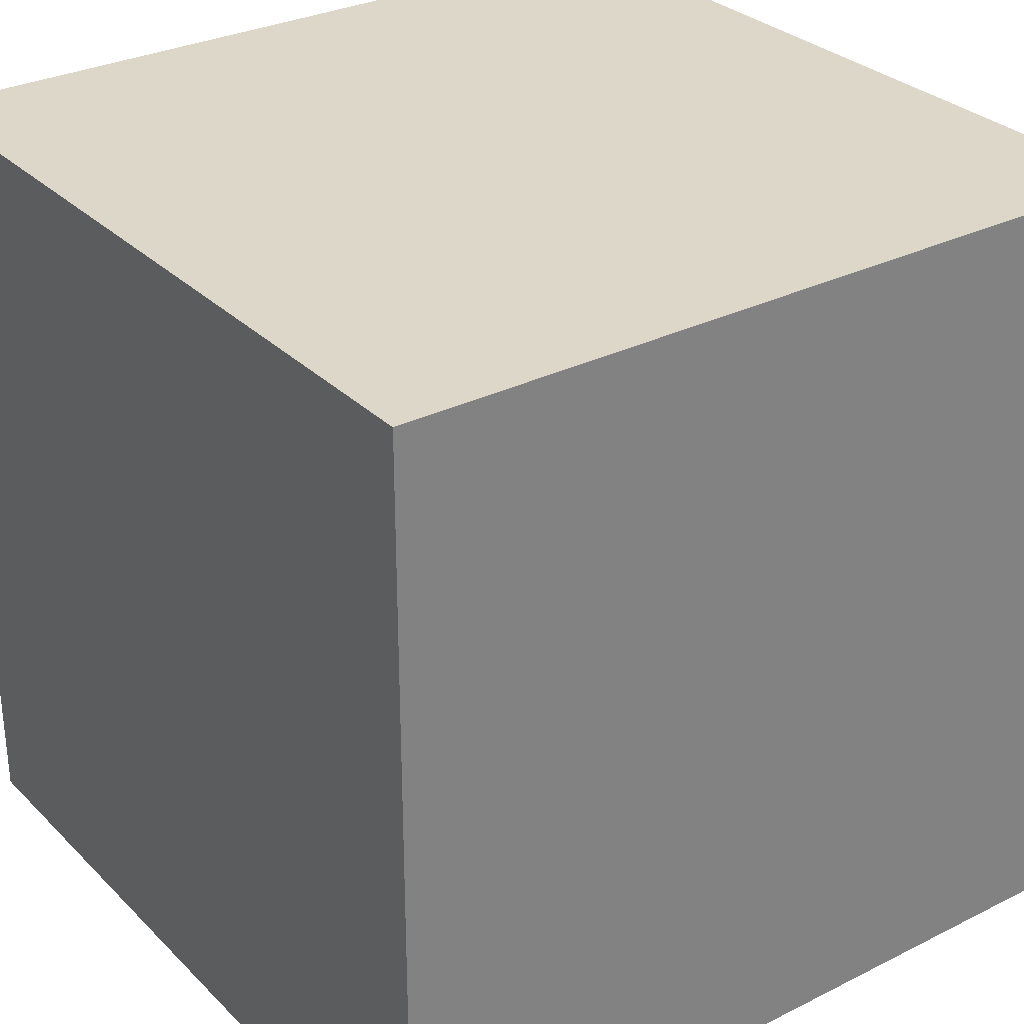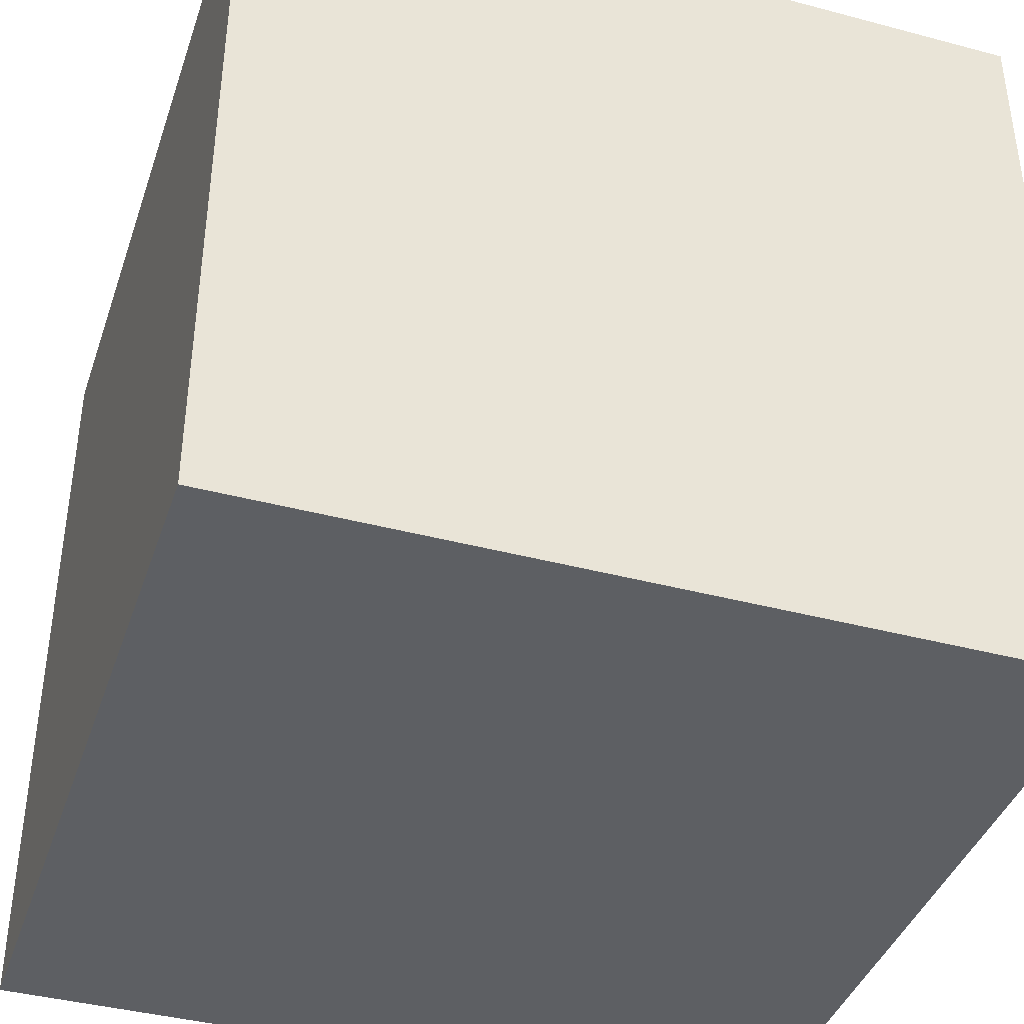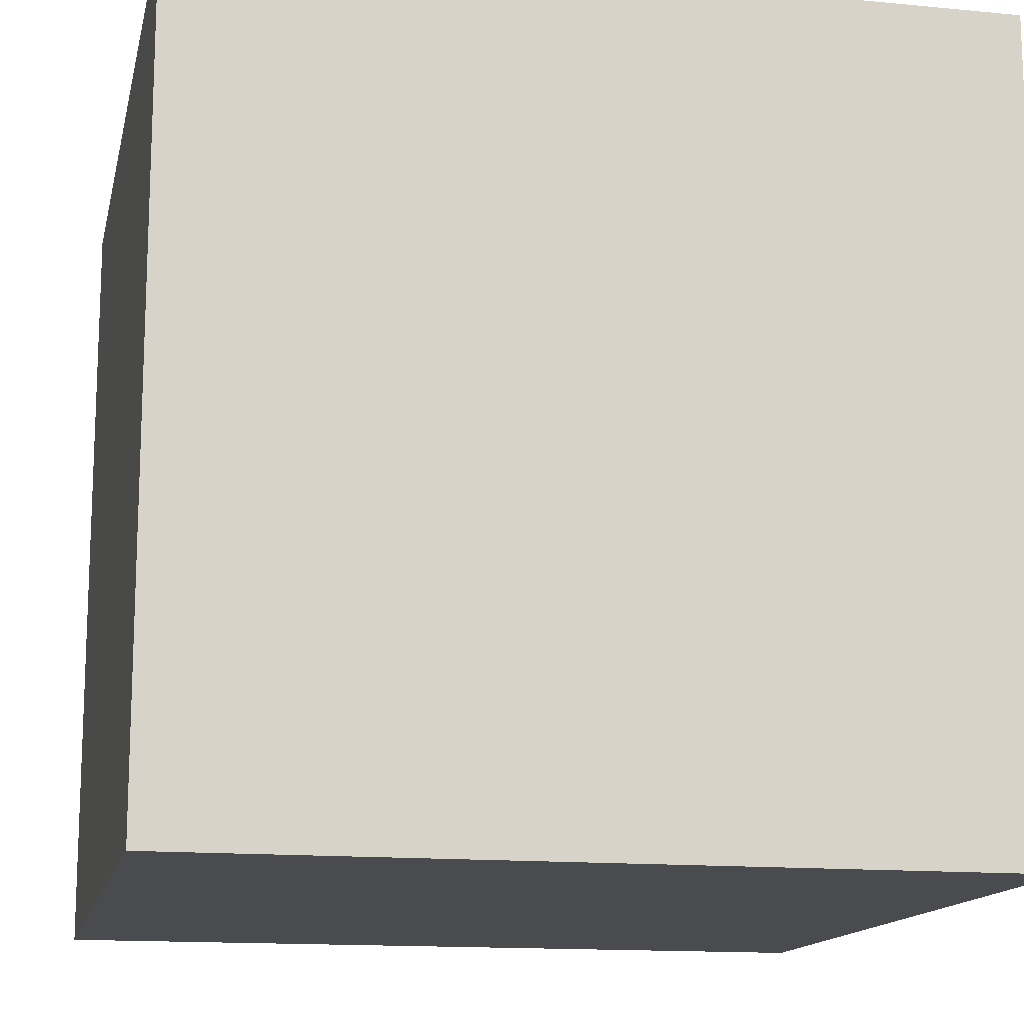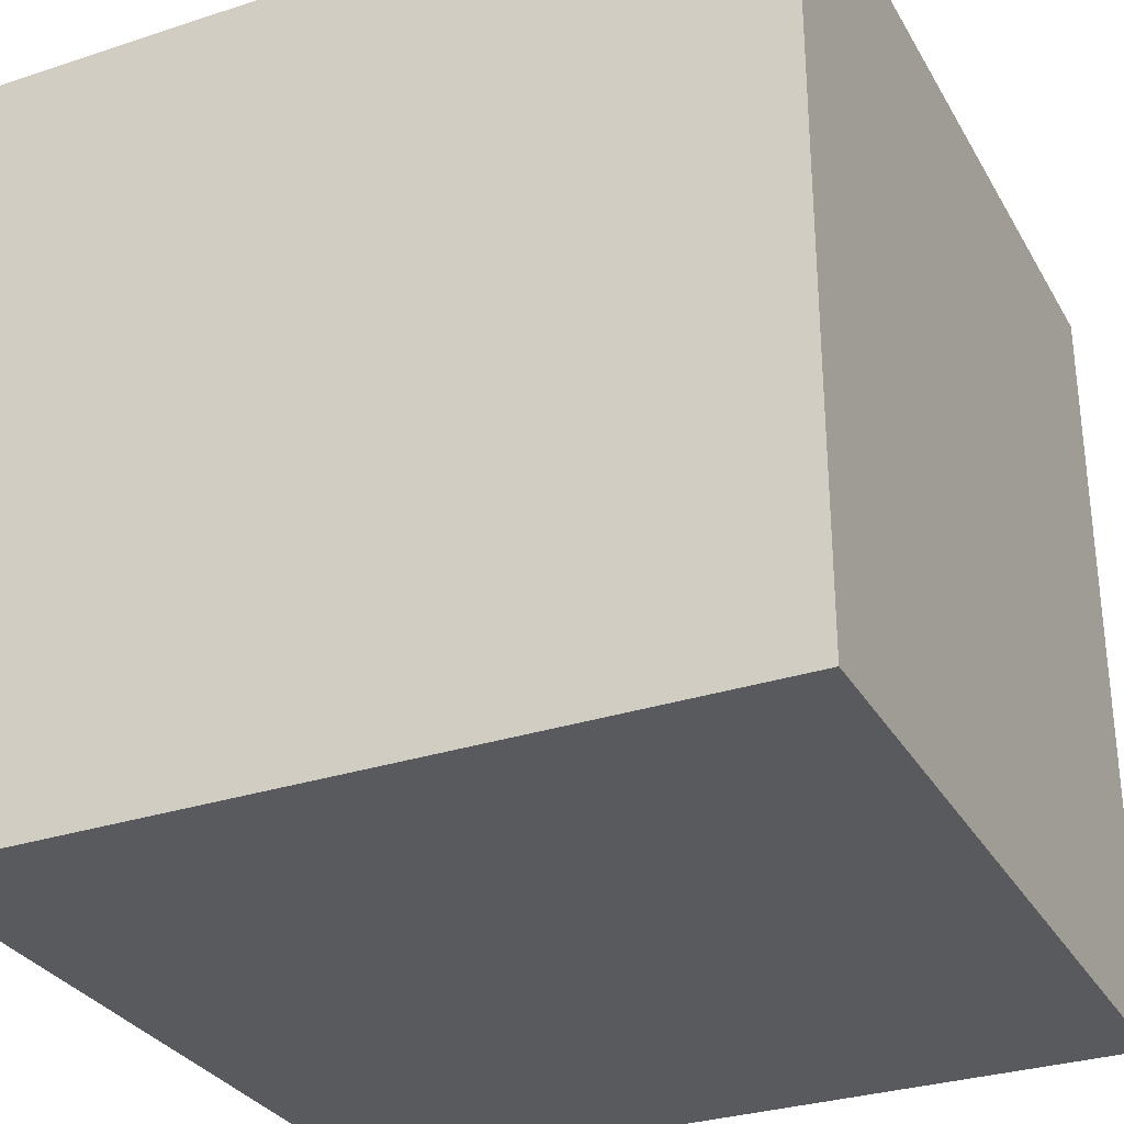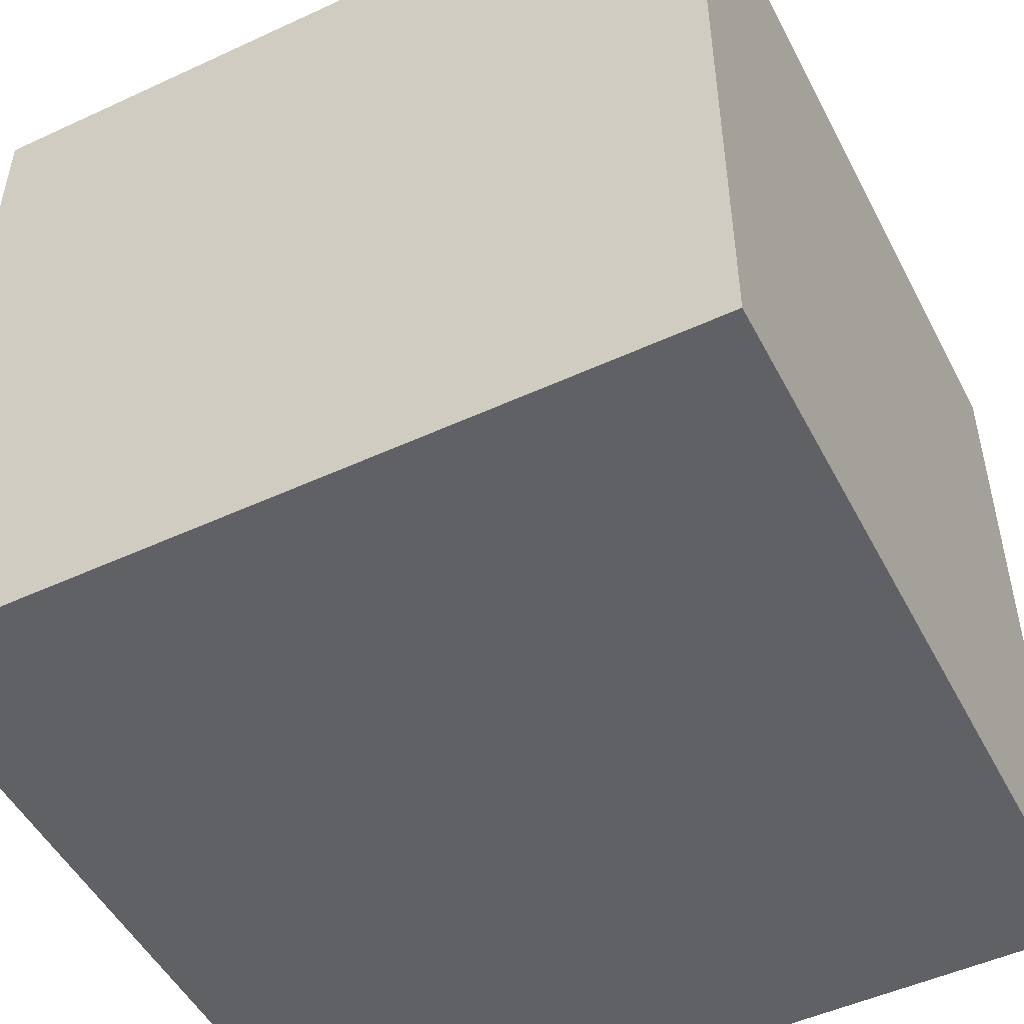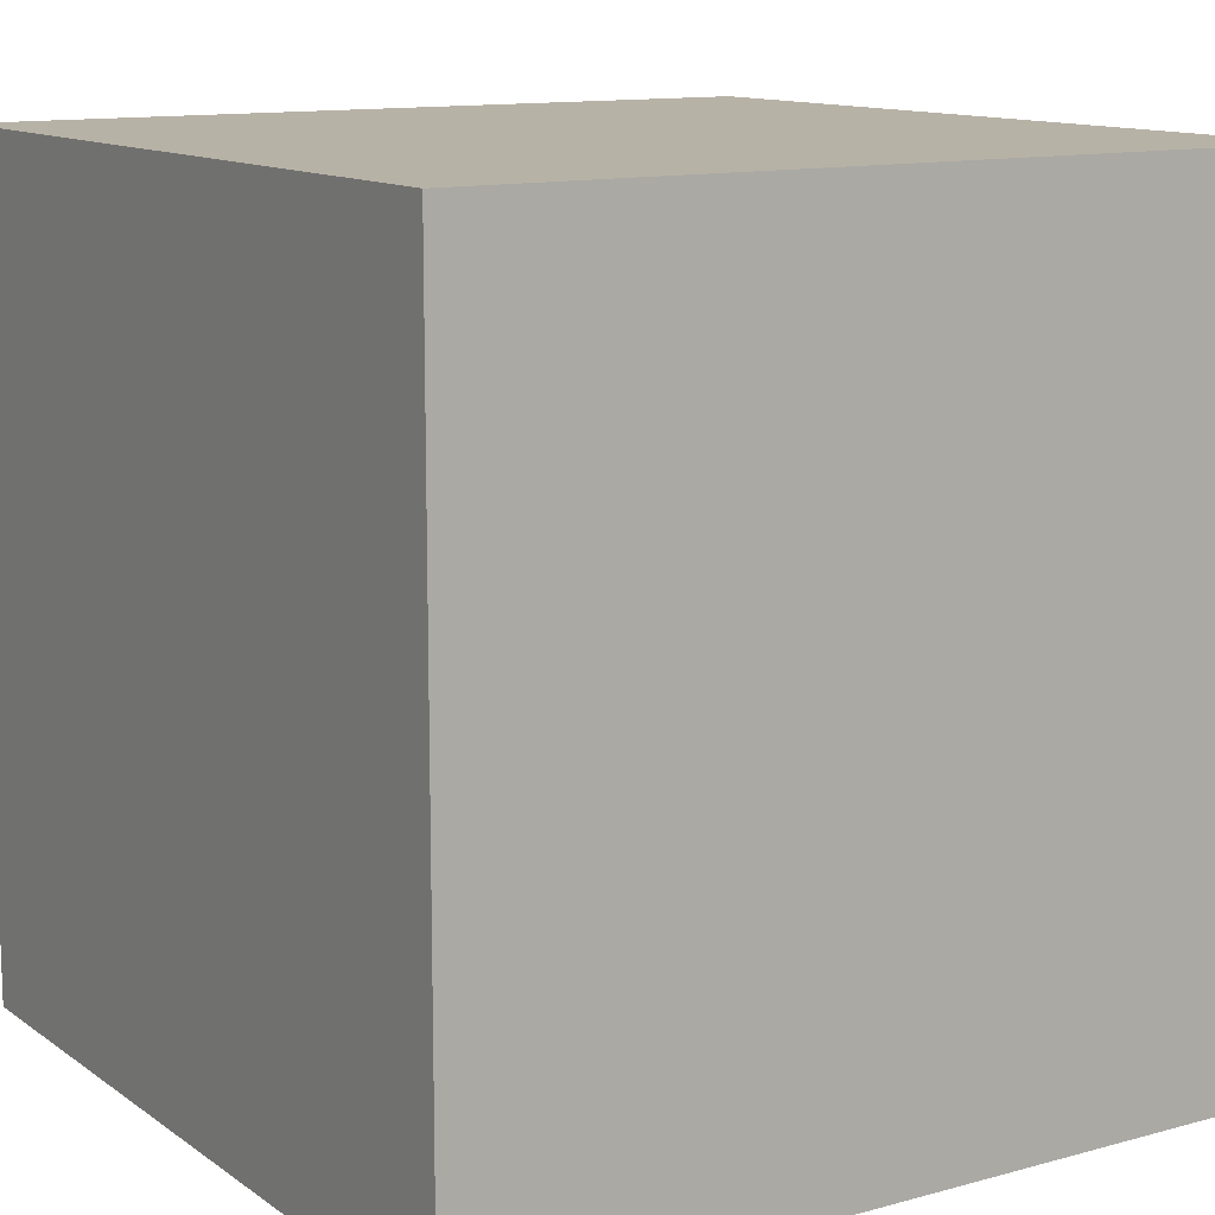
<metadata>
{"format":"obj","ext":"obj","renderer":"f3d","projection":"perspective","resolution":1024,"background":"white","views":[{"elev":30.3,"azim":54.1,"up":"+Z"},{"elev":-40.3,"azim":-18.1,"up":"+Y"},{"elev":-14.3,"azim":78.0,"up":"+Z"},{"elev":-30.7,"azim":-154.8,"up":"+Y"},{"elev":-50.1,"azim":26.9,"up":"+Z"},{"elev":12.3,"azim":57.3,"up":"+Y"}]}
</metadata>
<code>
o batta_brock_model
v 7.5 15 7.5
v 7.5 15 -7.5
v -7.5 15 7.5
v -7.5 15 -7.5
v -7.5 0 -7.5
v 7.5 0 -7.5
v -7.5 0 7.5
v 7.5 0 7.5
f 1/1 2/1 3/1
f 4/1 3/1 2/1
f 5/1 4/1 6/1
f 2/1 6/1 4/1
f 3/1 7/1 1/1
f 8/1 1/1 7/1
f 6/1 2/1 8/1
f 1/1 8/1 2/1
f 4/1 5/1 3/1
f 7/1 3/1 5/1
f 7/1 5/1 8/1
f 6/1 8/1 5/1

</code>
